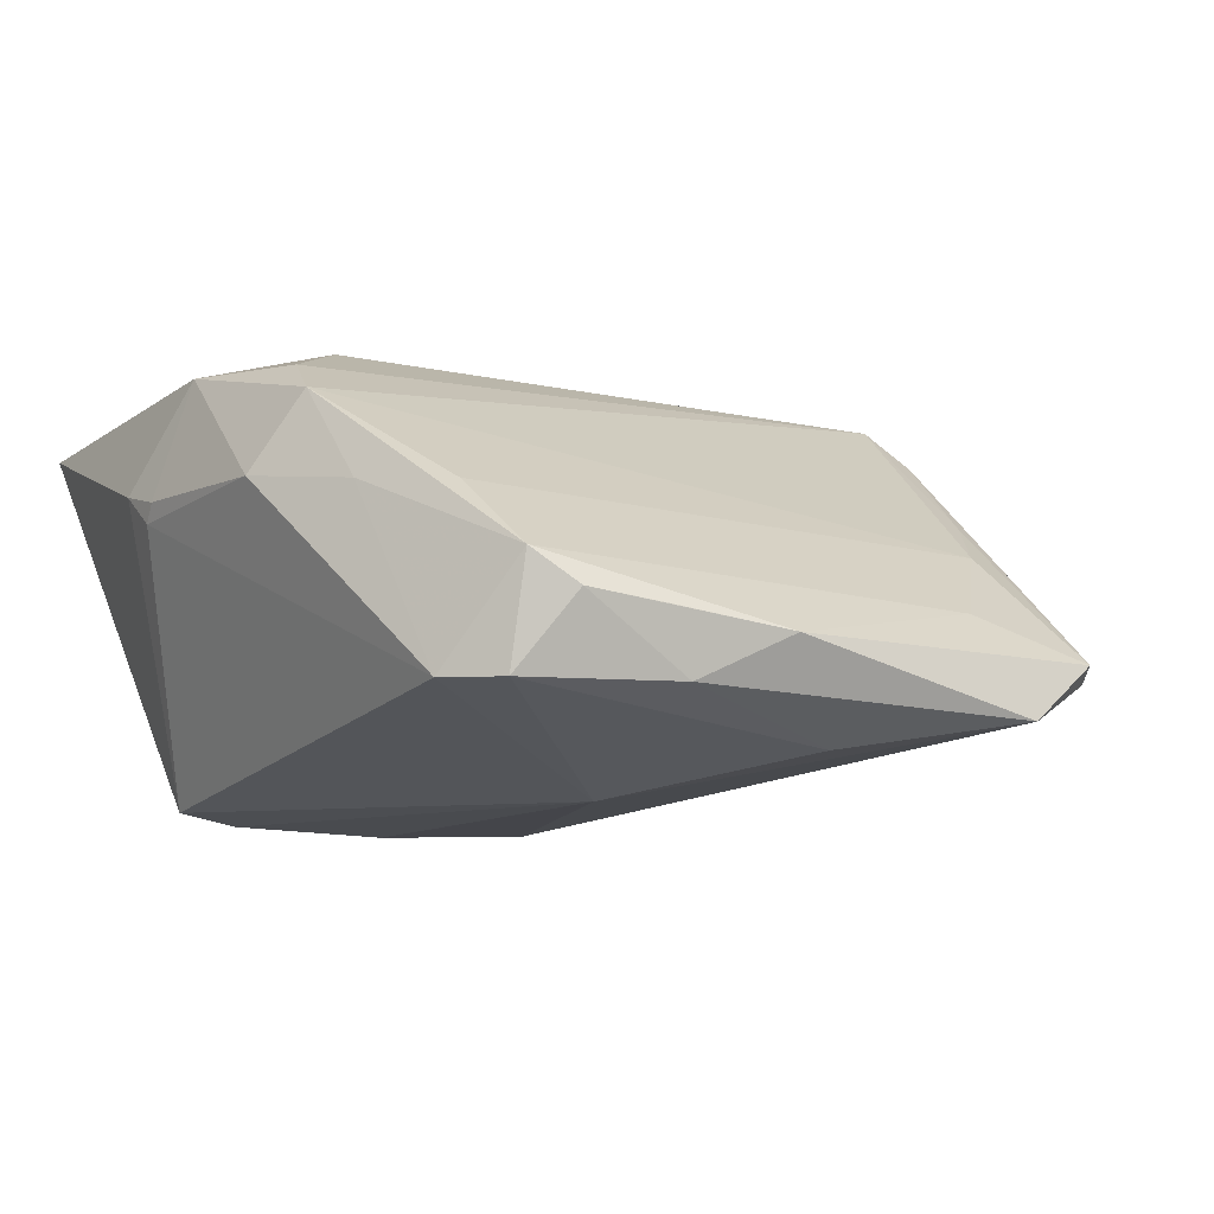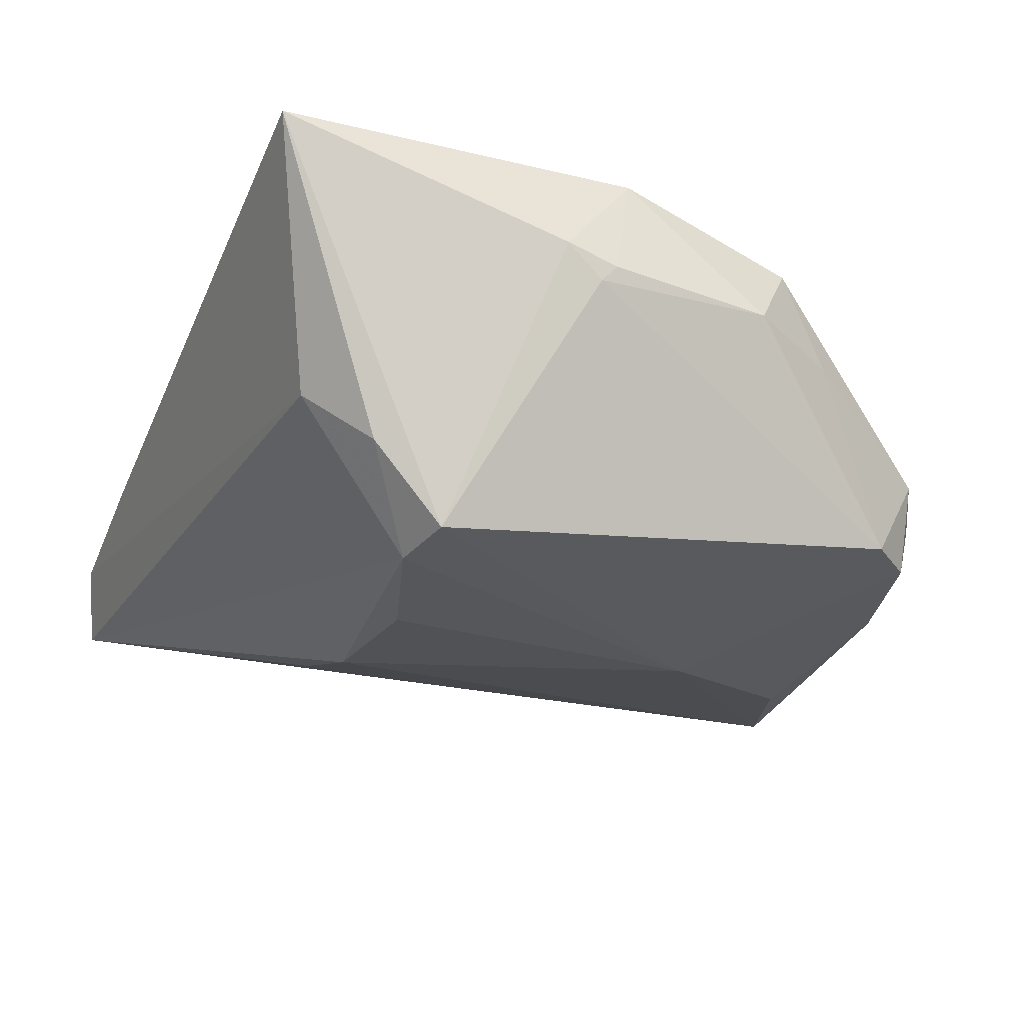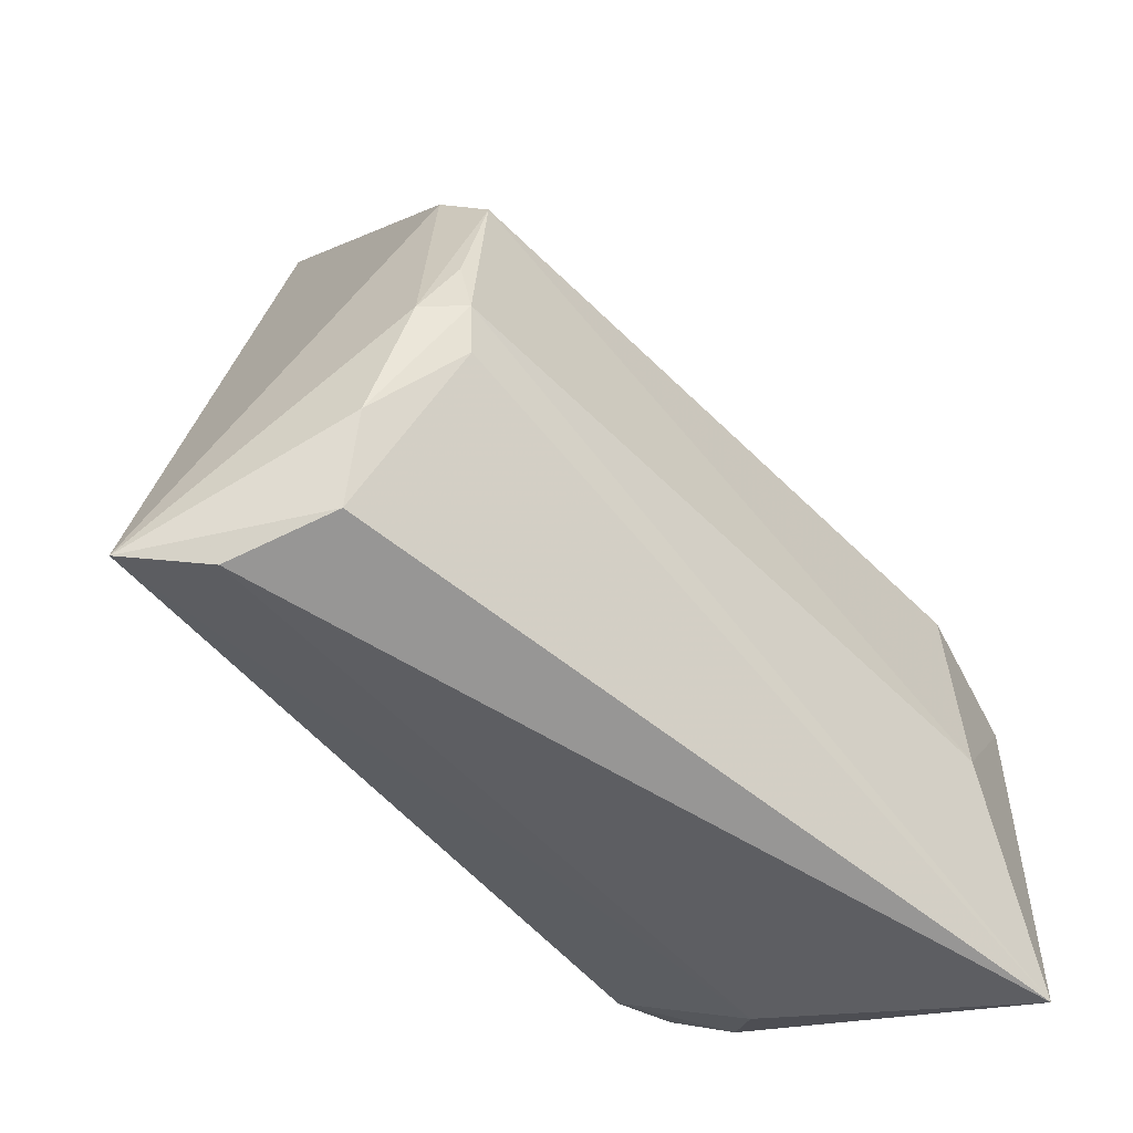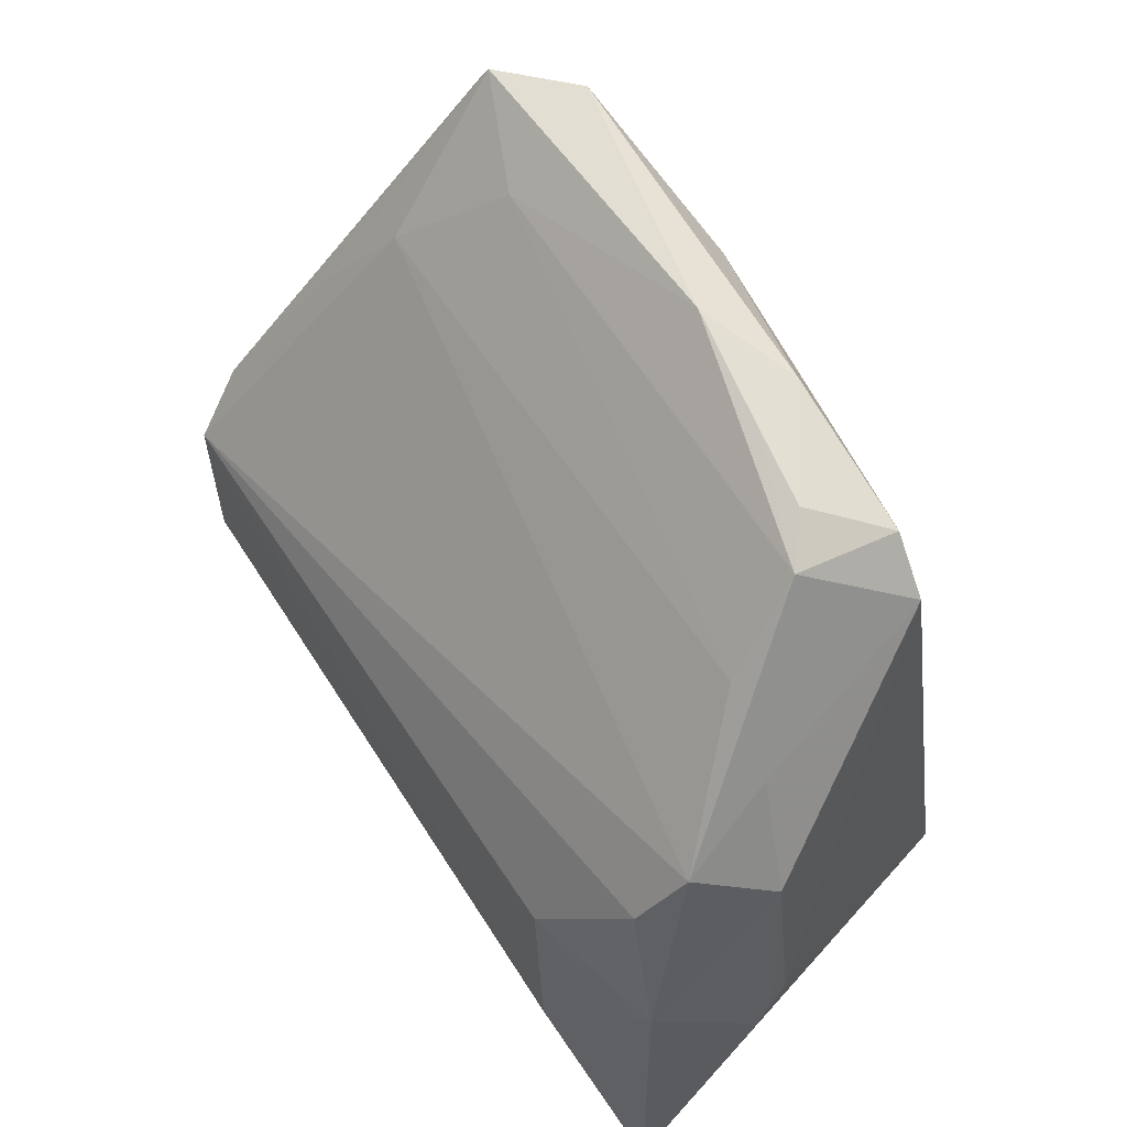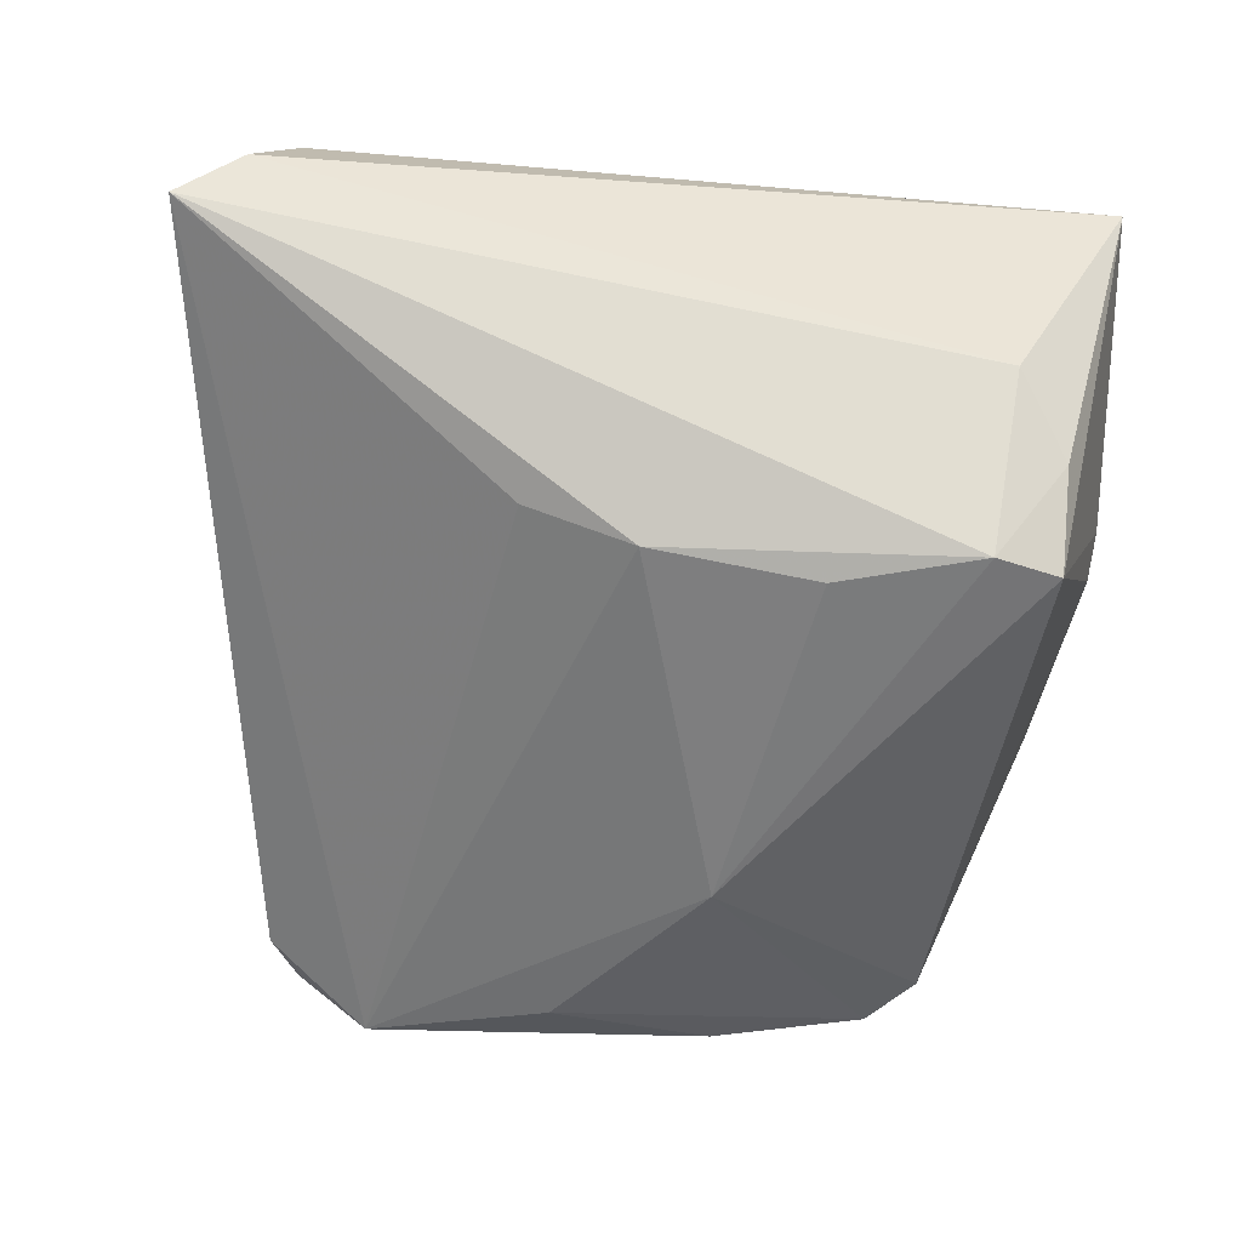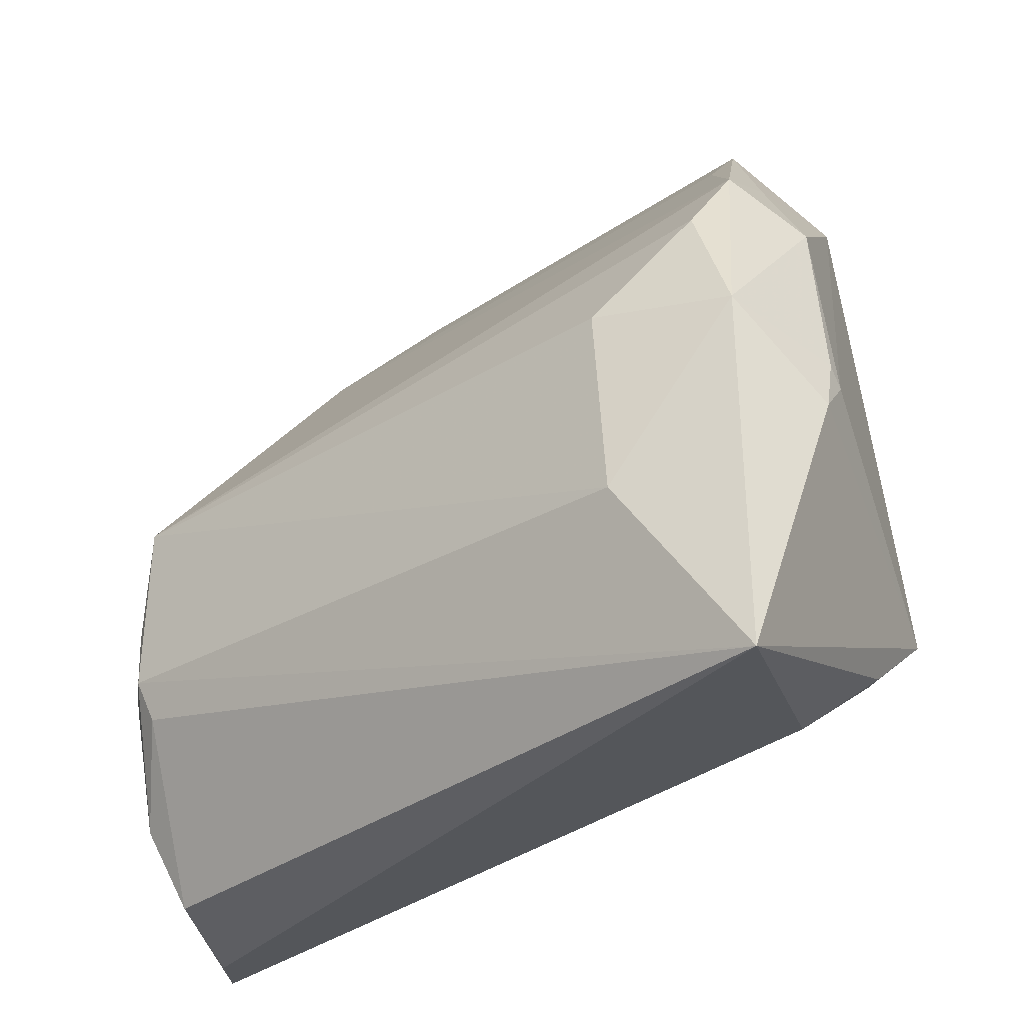
<metadata>
{"format":"obj","ext":"obj","renderer":"f3d","projection":"perspective","resolution":1024,"background":"white","views":[{"elev":-10.7,"azim":148.8,"up":"+Z"},{"elev":-24.6,"azim":67.9,"up":"+Z"},{"elev":-55.1,"azim":-45.6,"up":"+Y"},{"elev":58.8,"azim":57.0,"up":"+Y"},{"elev":-59.9,"azim":-8.7,"up":"+Z"},{"elev":-34.1,"azim":41.0,"up":"+Y"}]}
</metadata>
<code>
v 0.003643 0.05207 -0.01092
v 0.02953 0.04332 -0.01603
v 0.02902 0.003762 0.02396
v 0.04686 -0.001578 0.006804
v 0.04717 -0.007609 0.008438
v 0.04384 -0.03979 0.01943
v -0.04086 0.01221 0.01846
v -0.03028 0.03586 0.002554
v 0.04476 0.0178 0.005872
v 0.02452 0.04785 -0.007938
v -0.03853 -0.01864 0.02206
v 0.03624 -0.018 -0.02315
v 0.03859 0.01535 0.01857
v -0.01665 -0.01661 -0.0204
v -0.02134 0.04627 -0.005904
v 0.008884 0.0236 -0.02429
v 0.03428 0.03779 -0.01578
v -0.04509 -0.02846 0.01541
v -0.04012 -0.01373 0.02338
v 0.03851 0.02899 0.004174
v -0.00484 -0.01565 -0.02386
v 0.01348 -0.01498 -0.02495
v 0.02892 -0.01973 -0.02414
v -0.04384 -0.01436 0.01996
v 0.0132 0.0484 -0.01588
v 0.02915 0.04571 -0.004282
v 0.04385 0.001469 0.01965
v -0.03913 0.006009 0.02396
v -0.02464 0.05205 -0.01721
v 0.03065 -0.03256 -0.007474
v -0.03278 0.05083 -0.01078
v -0.03549 0.02732 0.007989
v -0.04715 -0.03979 0.0007013
v -0.03626 0.04568 -0.01182
v 0.03054 -0.01838 0.02396
v 0.01628 0.0495 -0.009045
v -0.04118 -0.007262 0.02278
v -0.04269 -0.03728 0.01129
v -0.05364 -0.03769 -0.006625
v 0.03117 0.03645 0.003539
v 0.04082 0.0228 0.01417
v 0.0466 -0.003376 0.004845
v 0.03622 -0.02581 -0.01419
v -0.005276 0.04413 -0.02048
f 5 6 12
f 34 29 39
f 39 29 14
f 14 21 39
f 29 21 14
f 43 12 6
f 6 30 43
f 3 13 28
f 7 34 39
f 33 38 39
f 6 38 33
f 39 30 33
f 33 30 6
f 16 21 29
f 16 17 12
f 2 17 16
f 13 3 27
f 27 6 5
f 5 4 27
f 25 10 2
f 29 34 31
f 34 7 31
f 11 38 6
f 6 19 11
f 35 3 28
f 28 19 35
f 35 19 6
f 6 27 35
f 35 27 3
f 28 7 24
f 24 7 39
f 12 17 42
f 5 12 42
f 42 4 5
f 21 16 22
f 1 25 29
f 10 25 1
f 29 31 1
f 2 16 44
f 44 25 2
f 44 16 29
f 29 25 44
f 2 10 26
f 26 17 2
f 37 19 28
f 28 24 37
f 37 24 19
f 39 38 18
f 18 24 39
f 19 24 18
f 38 11 18
f 18 11 19
f 39 21 23
f 21 22 23
f 23 30 39
f 23 16 12
f 23 22 16
f 12 43 23
f 23 43 30
f 32 31 7
f 32 8 31
f 32 7 28
f 28 8 32
f 10 1 36
f 36 26 10
f 1 26 36
f 26 40 41
f 13 27 41
f 28 13 41
f 41 8 28
f 41 40 8
f 31 8 15
f 15 1 31
f 15 26 1
f 8 40 15
f 15 40 26
f 9 42 17
f 4 42 9
f 9 27 4
f 9 41 27
f 26 41 20
f 41 9 20
f 17 26 20
f 20 9 17

</code>
